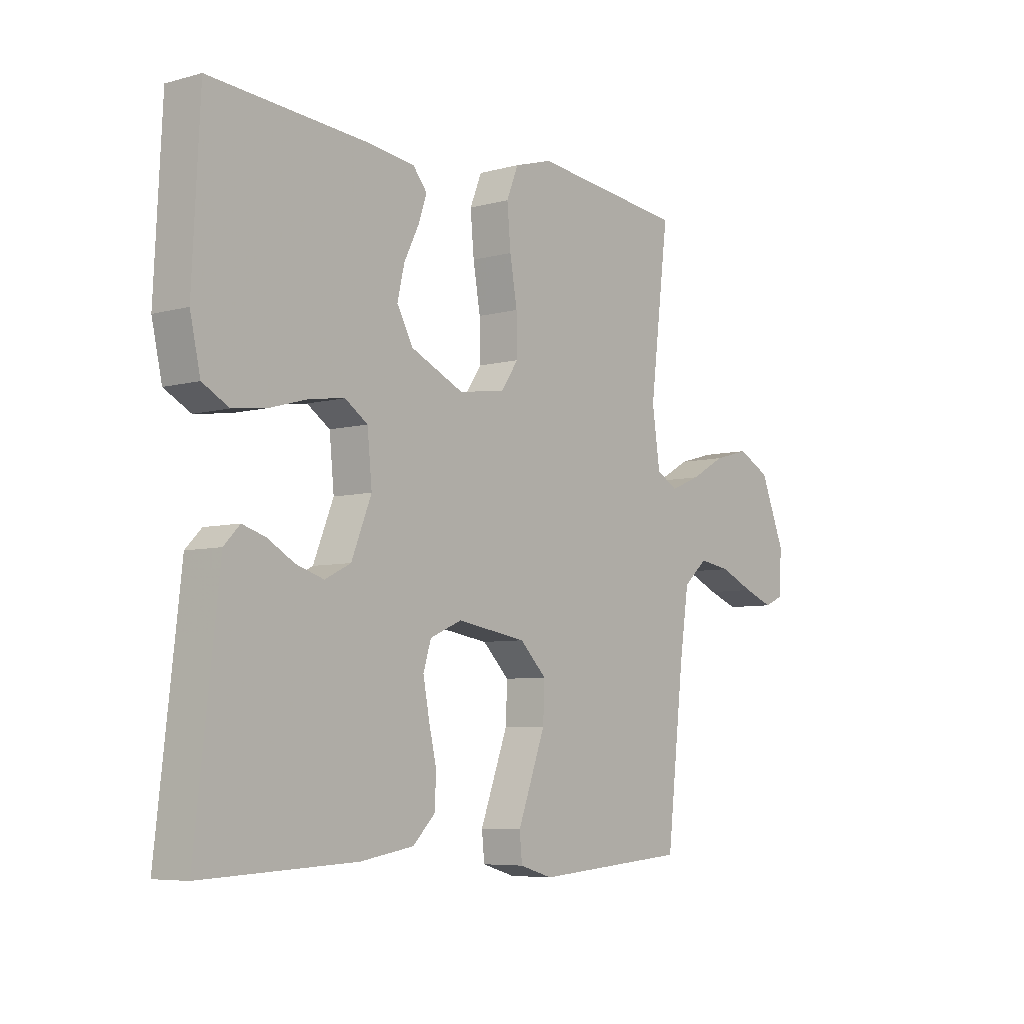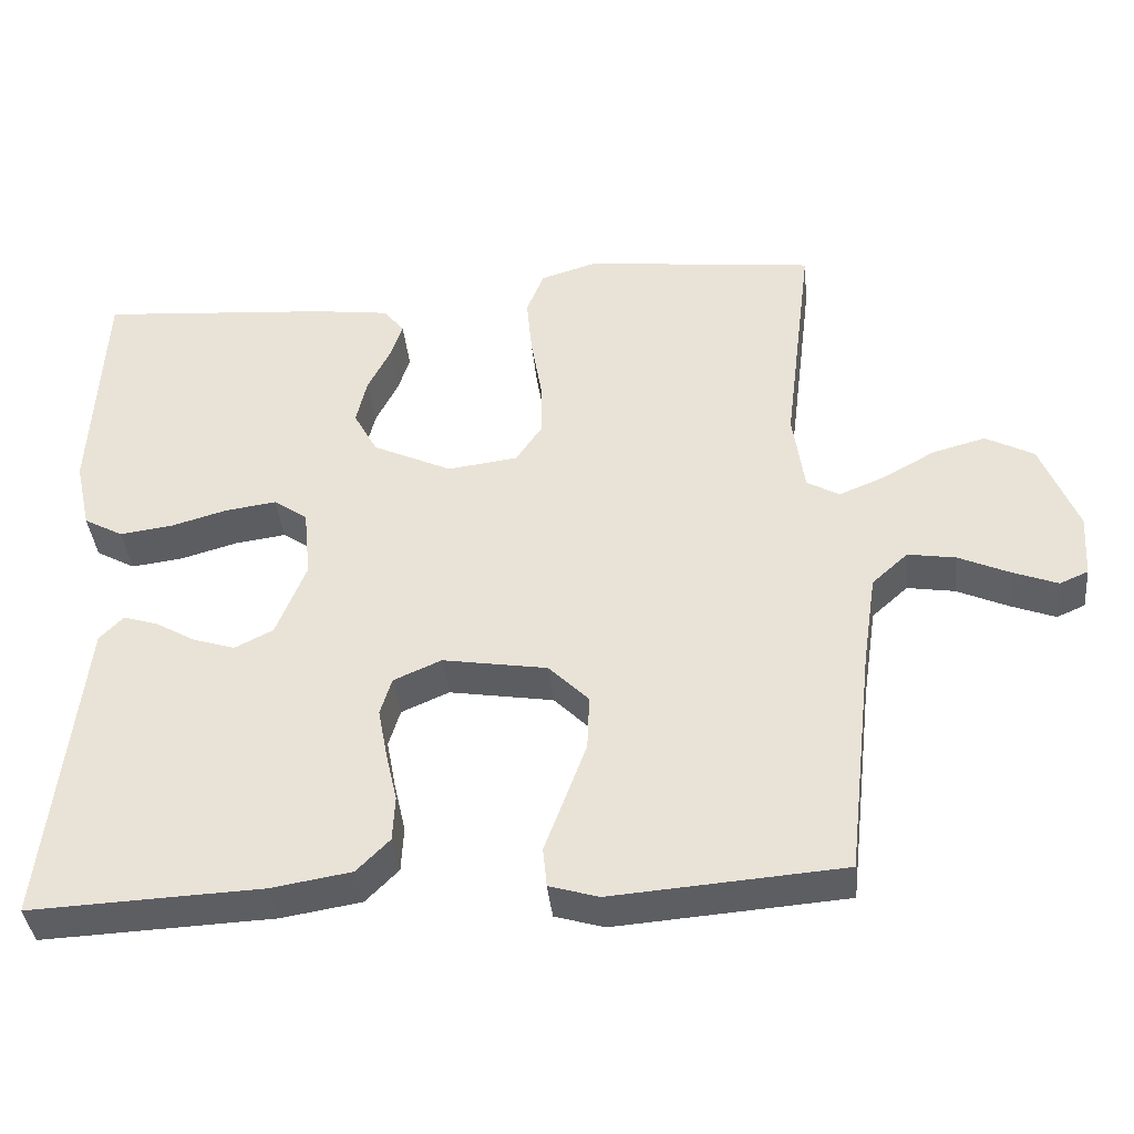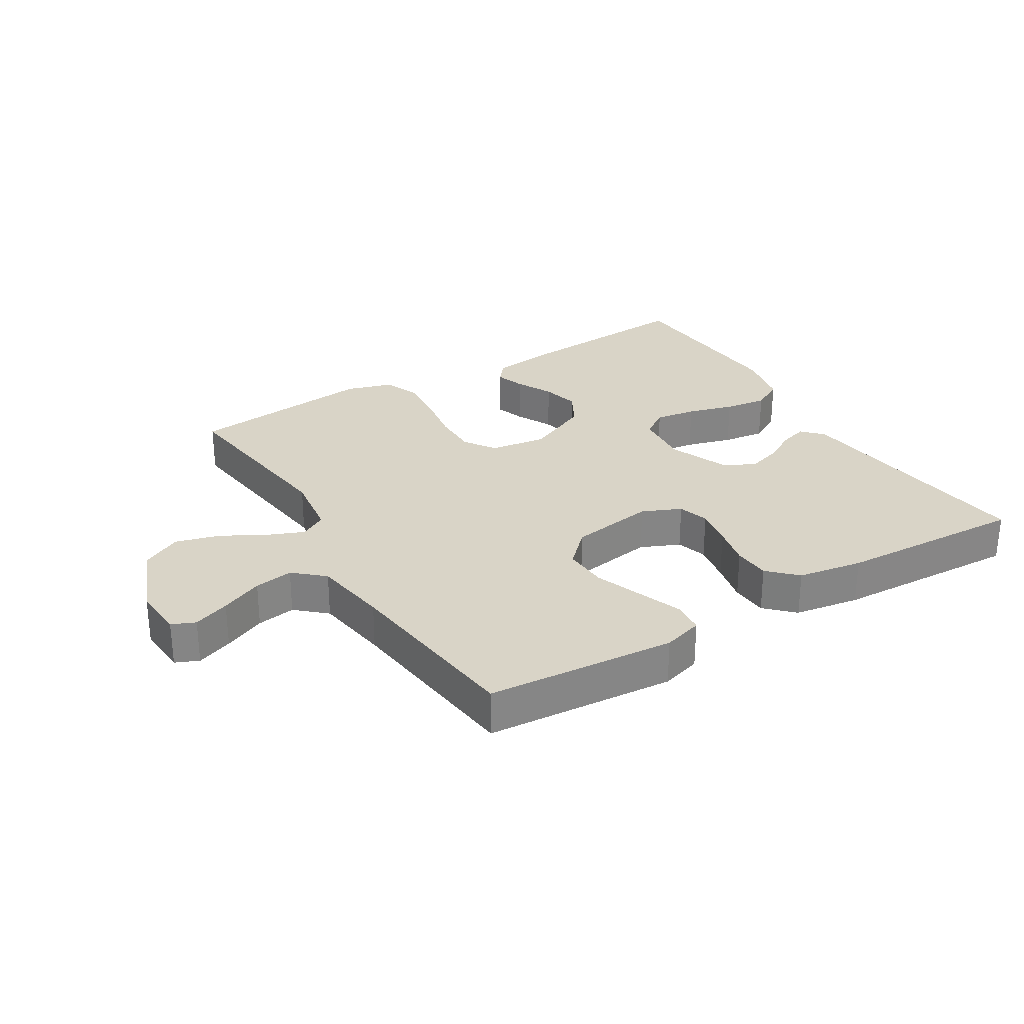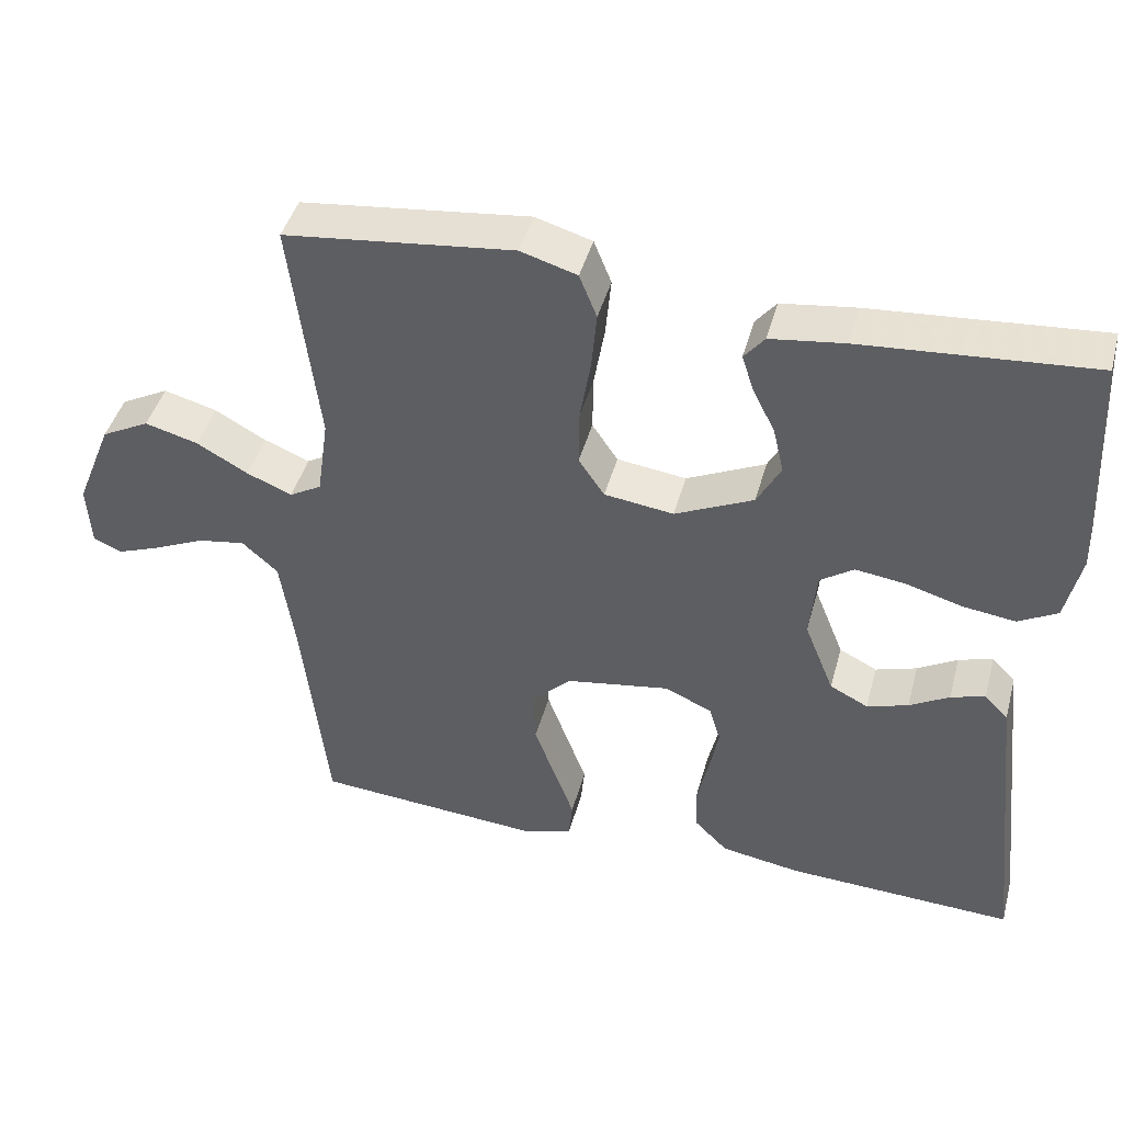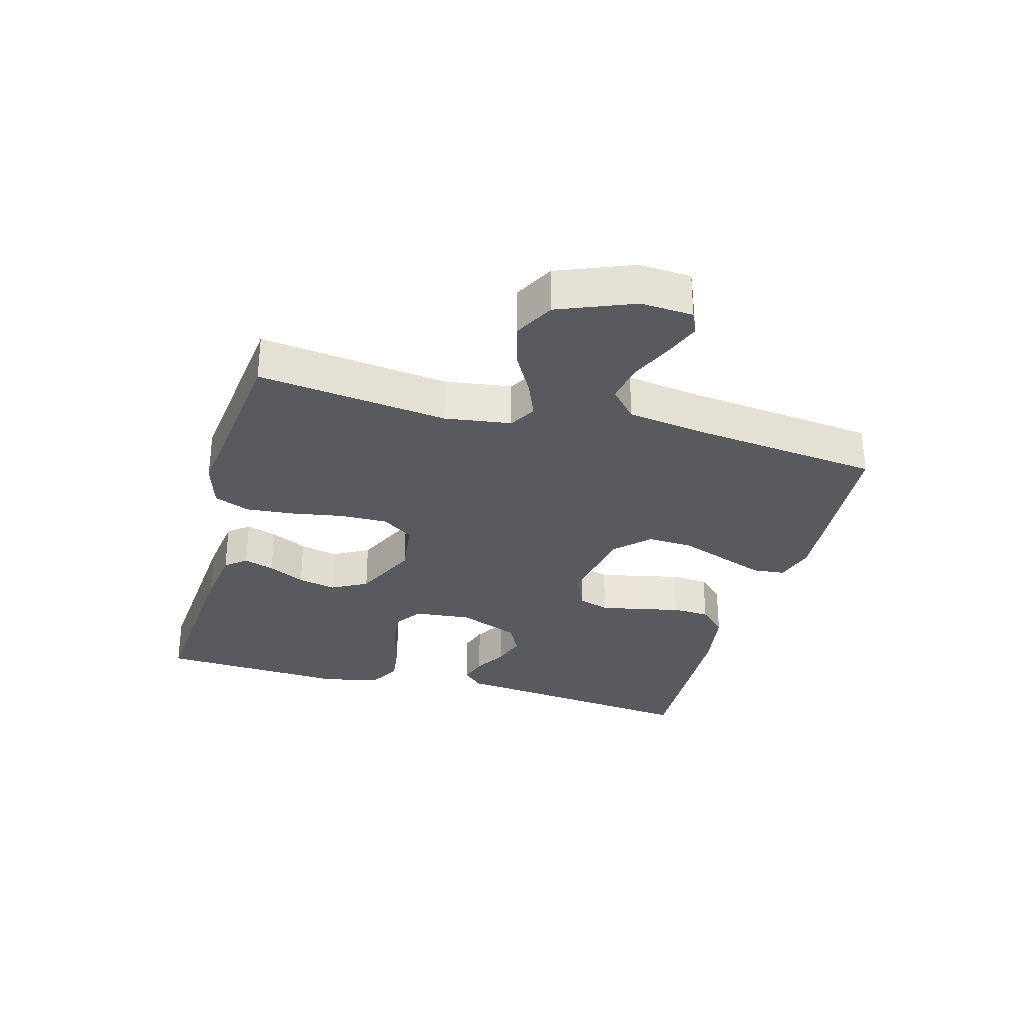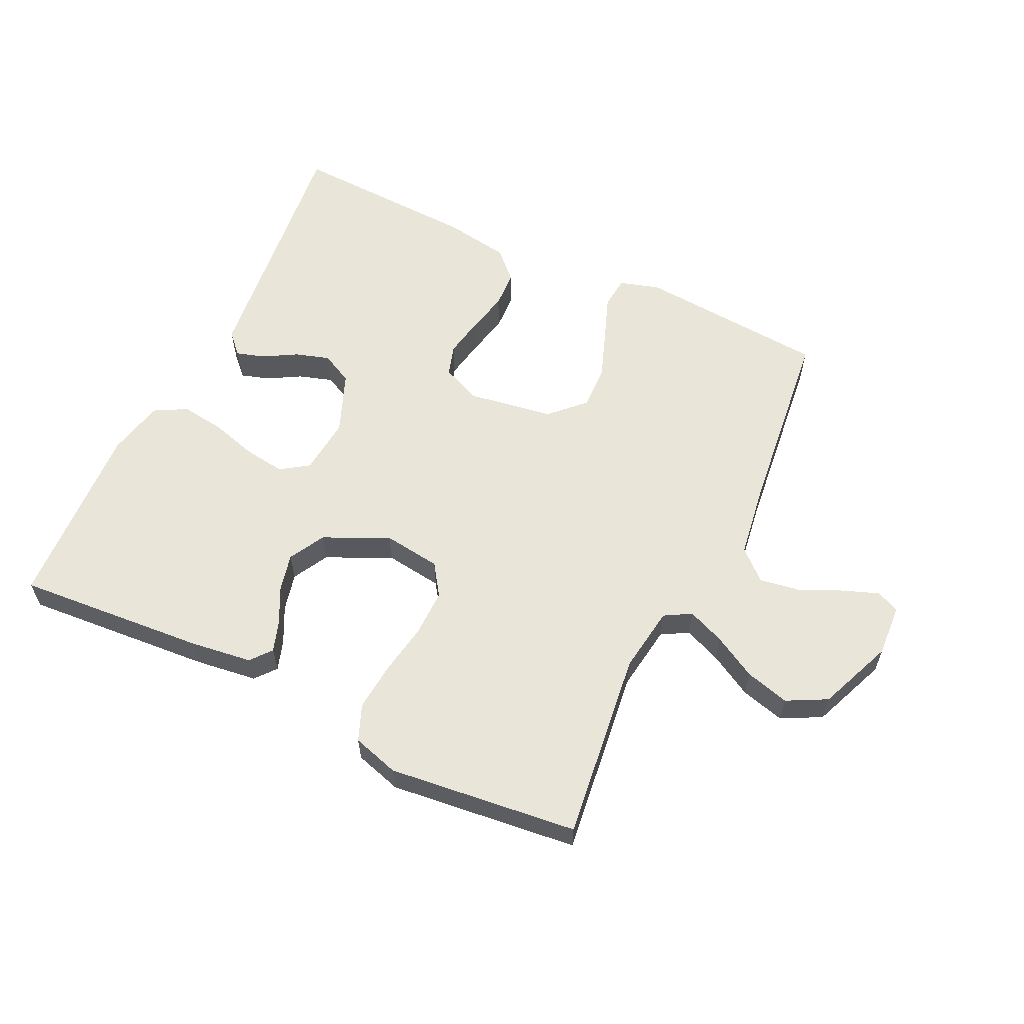
<metadata>
{"format":"obj","ext":"obj","renderer":"f3d","projection":"perspective","resolution":1024,"background":"white","views":[{"elev":-6.3,"azim":-50.8,"up":"+Z"},{"elev":-38.7,"azim":5.7,"up":"+Z"},{"elev":28.7,"azim":148.7,"up":"+Y"},{"elev":43.7,"azim":-165.0,"up":"+Z"},{"elev":-30.6,"azim":74.6,"up":"+Y"},{"elev":59.7,"azim":25.6,"up":"+Y"}]}
</metadata>
<code>
v 0.5 0.07 -0.5
v 0.2 0.07 -0.523
v 0.136 0.07 -0.504
v 0.131 0.07 -0.453
v 0.157 0.07 -0.383
v 0.185 0.07 -0.307
v 0.188 0.07 -0.236
v 0.136 0.07 -0.184
v 0 0.07 -0.162
v -0.062 0.07 -0.189
v -0.077 0.07 -0.238
v -0.065 0.07 -0.302
v -0.05 0.07 -0.368
v -0.053 0.07 -0.427
v -0.096 0.07 -0.47
v -0.2 0.07 -0.487
v -0.5 0.07 -0.5
v -0.466 0.07 -0.2
v -0.454 0.07 -0.093
v -0.423 0.07 -0.061
v -0.378 0.07 -0.075
v -0.326 0.07 -0.105
v -0.272 0.07 -0.122
v -0.222 0.07 -0.097
v -0.183 0.07 0
v -0.192 0.07 0.091
v -0.236 0.07 0.121
v -0.302 0.07 0.112
v -0.376 0.07 0.091
v -0.444 0.07 0.082
v -0.495 0.07 0.11
v -0.515 0.07 0.2
v -0.5 0.07 0.5
v -0.2 0.07 0.477
v -0.102 0.07 0.464
v -0.075 0.07 0.431
v -0.091 0.07 0.383
v -0.12 0.07 0.325
v -0.134 0.07 0.265
v -0.103 0.07 0.208
v 0 0.07 0.16
v 0.091 0.07 0.172
v 0.125 0.07 0.222
v 0.124 0.07 0.296
v 0.11 0.07 0.378
v 0.103 0.07 0.455
v 0.126 0.07 0.512
v 0.2 0.07 0.534
v 0.5 0.07 0.5
v 0.463 0.07 0.2
v 0.478 0.07 0.095
v 0.52 0.07 0.071
v 0.579 0.07 0.095
v 0.647 0.07 0.133
v 0.717 0.07 0.152
v 0.78 0.07 0.119
v 0.828 0.07 0
v 0.823 0.07 -0.083
v 0.786 0.07 -0.099
v 0.728 0.07 -0.077
v 0.661 0.07 -0.047
v 0.599 0.07 -0.037
v 0.552 0.07 -0.079
v 0.534 0.07 -0.2
v 0.5 0 -0.5
v 0.2 0 -0.523
v 0.136 0 -0.504
v 0.131 0 -0.453
v 0.157 0 -0.383
v 0.185 0 -0.307
v 0.188 0 -0.236
v 0.136 0 -0.184
v 0 0 -0.162
v -0.062 0 -0.189
v -0.077 0 -0.238
v -0.065 0 -0.302
v -0.05 0 -0.368
v -0.053 0 -0.427
v -0.096 0 -0.47
v -0.2 0 -0.487
v -0.5 0 -0.5
v -0.466 0 -0.2
v -0.454 0 -0.093
v -0.423 0 -0.061
v -0.378 0 -0.075
v -0.326 0 -0.105
v -0.272 0 -0.122
v -0.222 0 -0.097
v -0.183 0 0
v -0.192 0 0.091
v -0.236 0 0.121
v -0.302 0 0.112
v -0.376 0 0.091
v -0.444 0 0.082
v -0.495 0 0.11
v -0.515 0 0.2
v -0.5 0 0.5
v -0.2 0 0.477
v -0.102 0 0.464
v -0.075 0 0.431
v -0.091 0 0.383
v -0.12 0 0.325
v -0.134 0 0.265
v -0.103 0 0.208
v 0 0 0.16
v 0.091 0 0.172
v 0.125 0 0.222
v 0.124 0 0.296
v 0.11 0 0.378
v 0.103 0 0.455
v 0.126 0 0.512
v 0.2 0 0.534
v 0.5 0 0.5
v 0.463 0 0.2
v 0.478 0 0.095
v 0.52 0 0.071
v 0.579 0 0.095
v 0.647 0 0.133
v 0.717 0 0.152
v 0.78 0 0.119
v 0.828 0 0
v 0.823 0 -0.083
v 0.786 0 -0.099
v 0.728 0 -0.077
v 0.661 0 -0.047
v 0.599 0 -0.037
v 0.552 0 -0.079
v 0.534 0 -0.2
f 59 60 61
f 58 59 61
f 57 58 61
f 56 57 61
f 55 56 61
f 54 55 61
f 53 54 61
f 52 53 61 62
f 51 52 62 63
f 48 49 50
f 47 48 50
f 46 47 50
f 45 46 50
f 44 45 50
f 43 44 50 51
f 51 63 64
f 43 51 64
f 42 43 64
f 36 37 38
f 35 36 38
f 34 35 38
f 33 34 38
f 32 33 38
f 31 32 38
f 30 31 38
f 29 30 38
f 28 29 38
f 27 28 38 39
f 26 27 39 40
f 20 21 22
f 19 20 22
f 18 19 22
f 18 22 23
f 17 18 23
f 16 17 23
f 15 16 23
f 14 15 23
f 13 14 23
f 12 13 23
f 11 12 23 24
f 3 4 5
f 2 3 5
f 1 2 5
f 64 1 5
f 64 5 6
f 41 42 64
f 40 41 64
f 26 40 64
f 25 26 64
f 10 11 24 25
f 9 10 25
f 8 9 25 64
f 7 8 64
f 6 7 64
f 125 124 123
f 125 123 122
f 125 122 121
f 125 121 120
f 125 120 119
f 125 119 118
f 125 118 117
f 126 125 117 116
f 127 126 116 115
f 114 113 112
f 114 112 111
f 114 111 110
f 114 110 109
f 114 109 108
f 115 114 108 107
f 128 127 115
f 128 115 107
f 128 107 106
f 102 101 100
f 102 100 99
f 102 99 98
f 102 98 97
f 102 97 96
f 102 96 95
f 102 95 94
f 102 94 93
f 102 93 92
f 103 102 92 91
f 104 103 91 90
f 86 85 84
f 86 84 83
f 86 83 82
f 87 86 82
f 87 82 81
f 87 81 80
f 87 80 79
f 87 79 78
f 87 78 77
f 87 77 76
f 88 87 76 75
f 69 68 67
f 69 67 66
f 69 66 65
f 69 65 128
f 70 69 128
f 128 106 105
f 128 105 104
f 128 104 90
f 128 90 89
f 89 88 75 74
f 89 74 73
f 128 89 73 72
f 128 72 71
f 128 71 70
f 1 65 66 2
f 2 66 67 3
f 3 67 68 4
f 4 68 69 5
f 5 69 70 6
f 6 70 71 7
f 7 71 72 8
f 8 72 73 9
f 9 73 74 10
f 10 74 75 11
f 11 75 76 12
f 12 76 77 13
f 13 77 78 14
f 14 78 79 15
f 15 79 80 16
f 16 80 81 17
f 17 81 82 18
f 18 82 83 19
f 19 83 84 20
f 20 84 85 21
f 21 85 86 22
f 22 86 87 23
f 23 87 88 24
f 24 88 89 25
f 25 89 90 26
f 26 90 91 27
f 27 91 92 28
f 28 92 93 29
f 29 93 94 30
f 30 94 95 31
f 31 95 96 32
f 32 96 97 33
f 33 97 98 34
f 34 98 99 35
f 35 99 100 36
f 36 100 101 37
f 37 101 102 38
f 38 102 103 39
f 39 103 104 40
f 40 104 105 41
f 41 105 106 42
f 42 106 107 43
f 43 107 108 44
f 44 108 109 45
f 45 109 110 46
f 46 110 111 47
f 47 111 112 48
f 48 112 113 49
f 49 113 114 50
f 50 114 115 51
f 51 115 116 52
f 52 116 117 53
f 53 117 118 54
f 54 118 119 55
f 55 119 120 56
f 56 120 121 57
f 57 121 122 58
f 58 122 123 59
f 59 123 124 60
f 60 124 125 61
f 61 125 126 62
f 62 126 127 63
f 63 127 128 64
f 64 128 65 1

</code>
